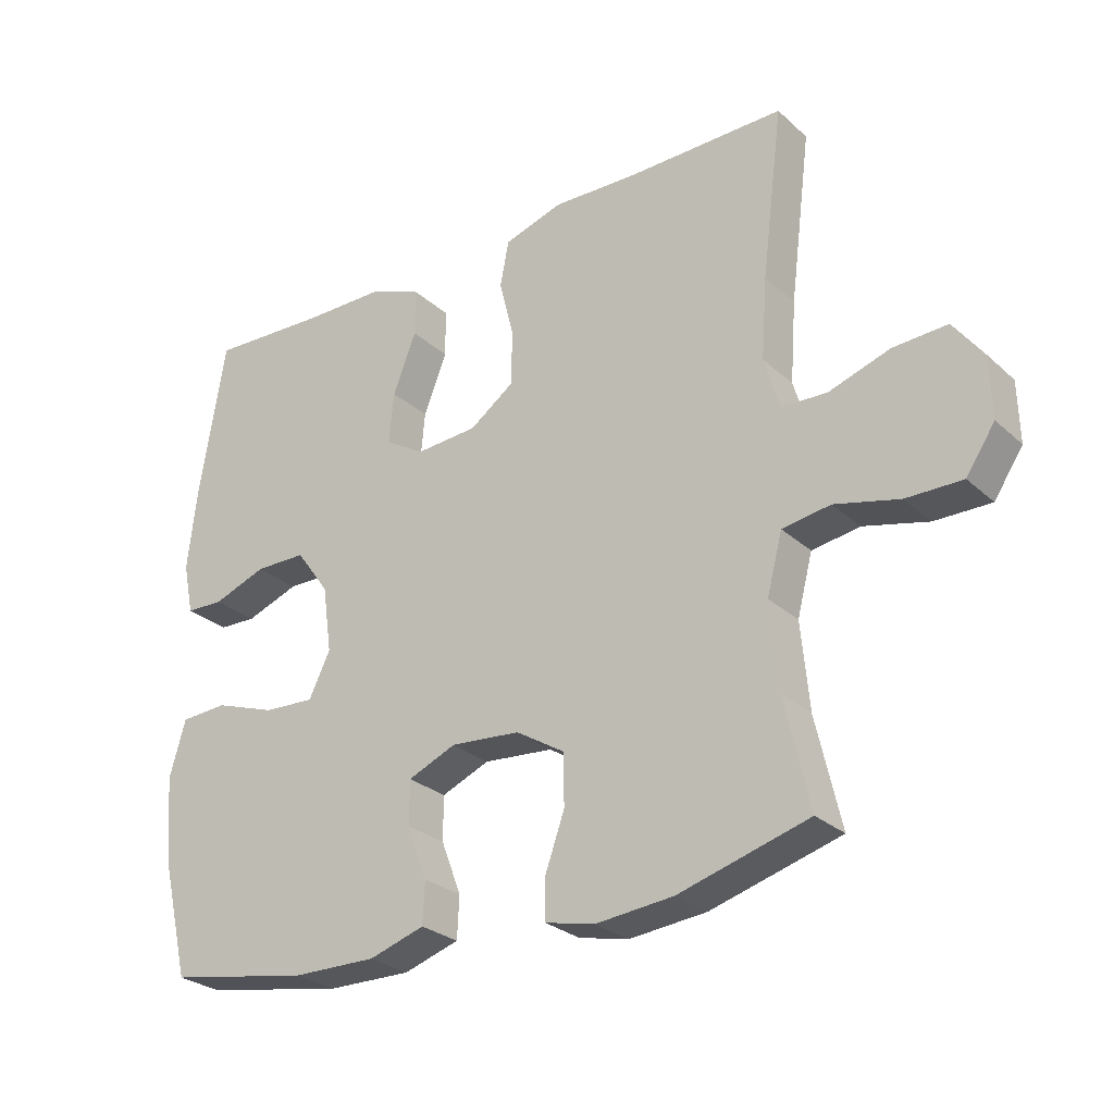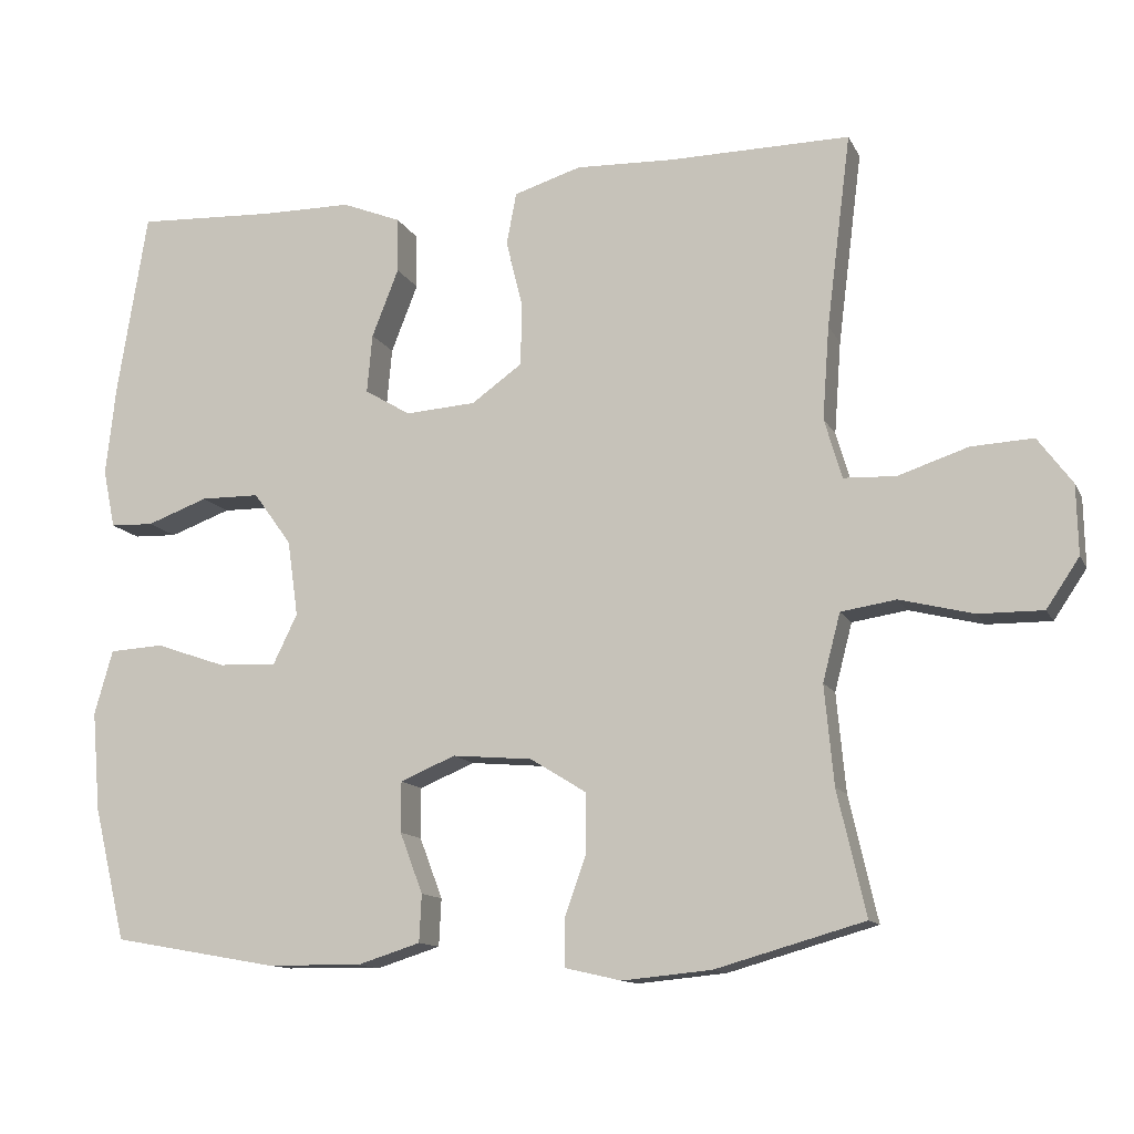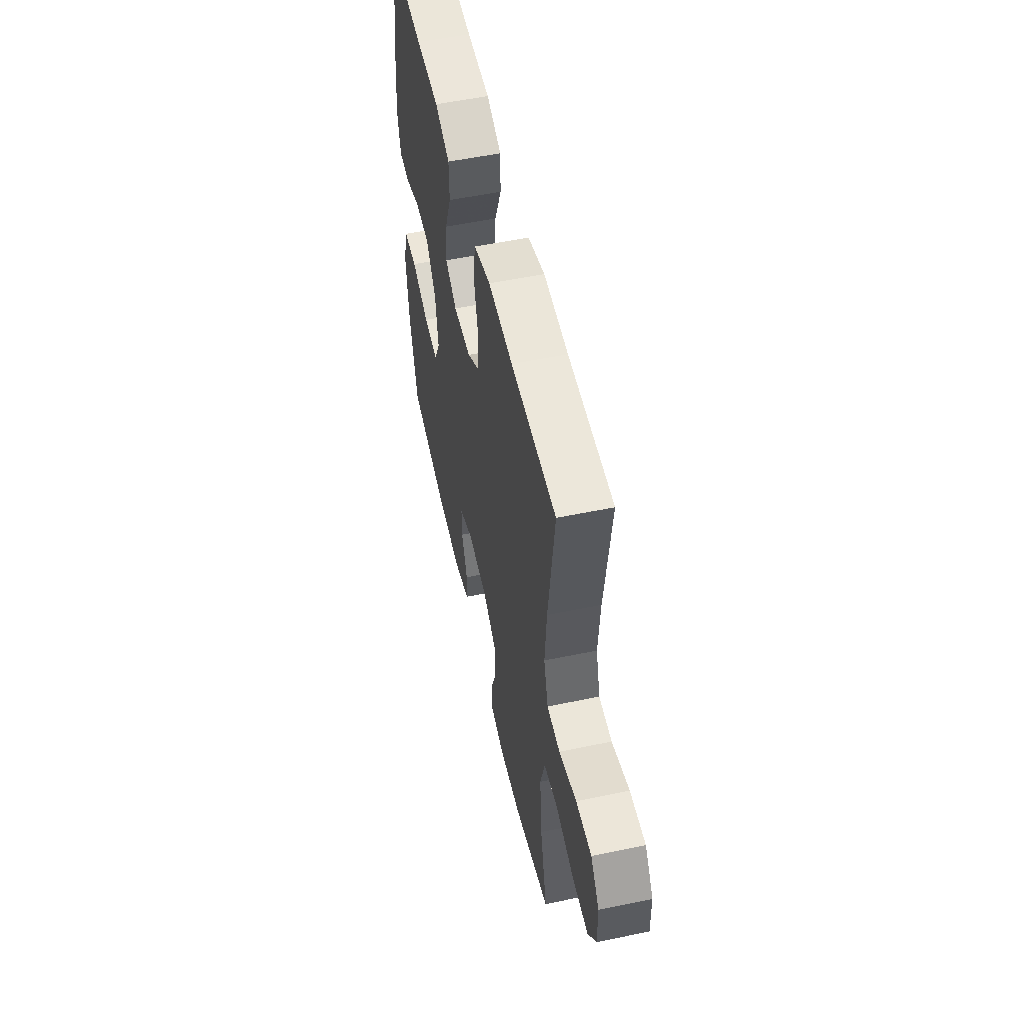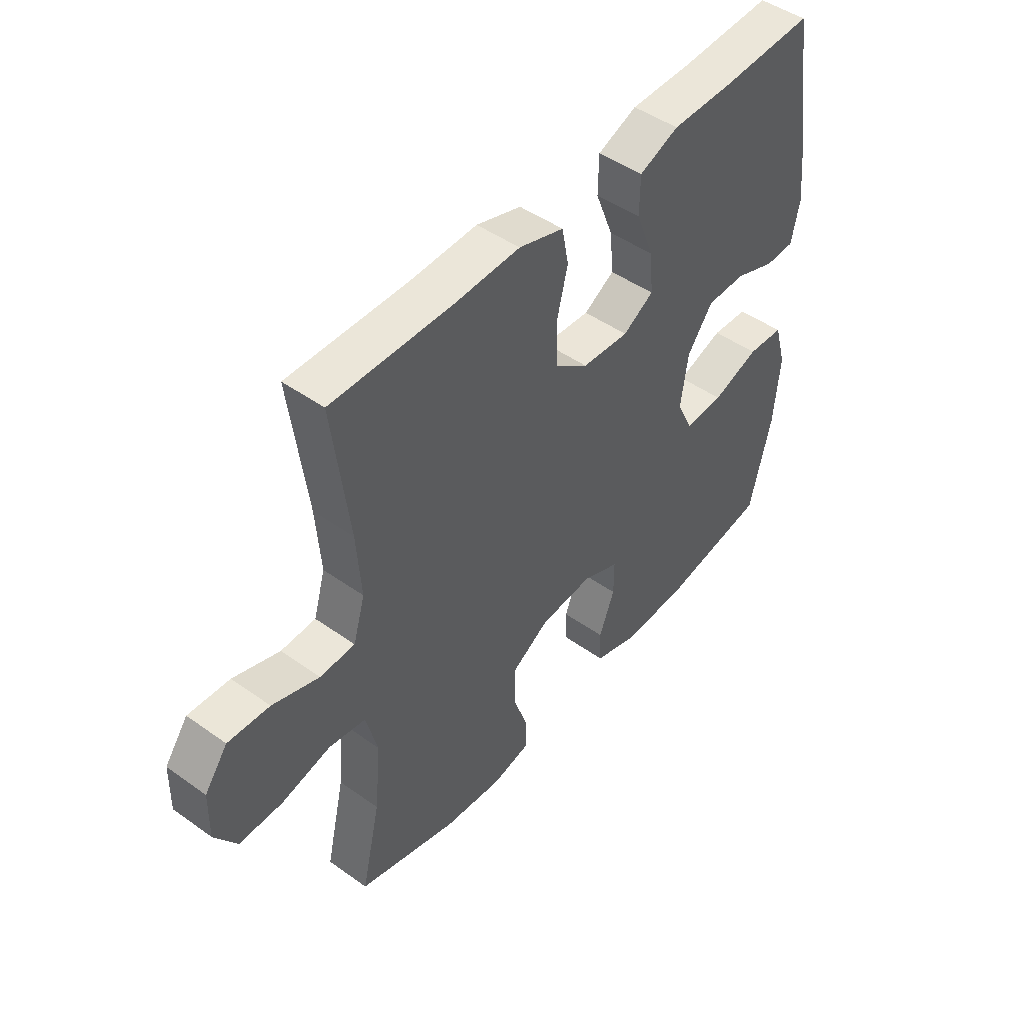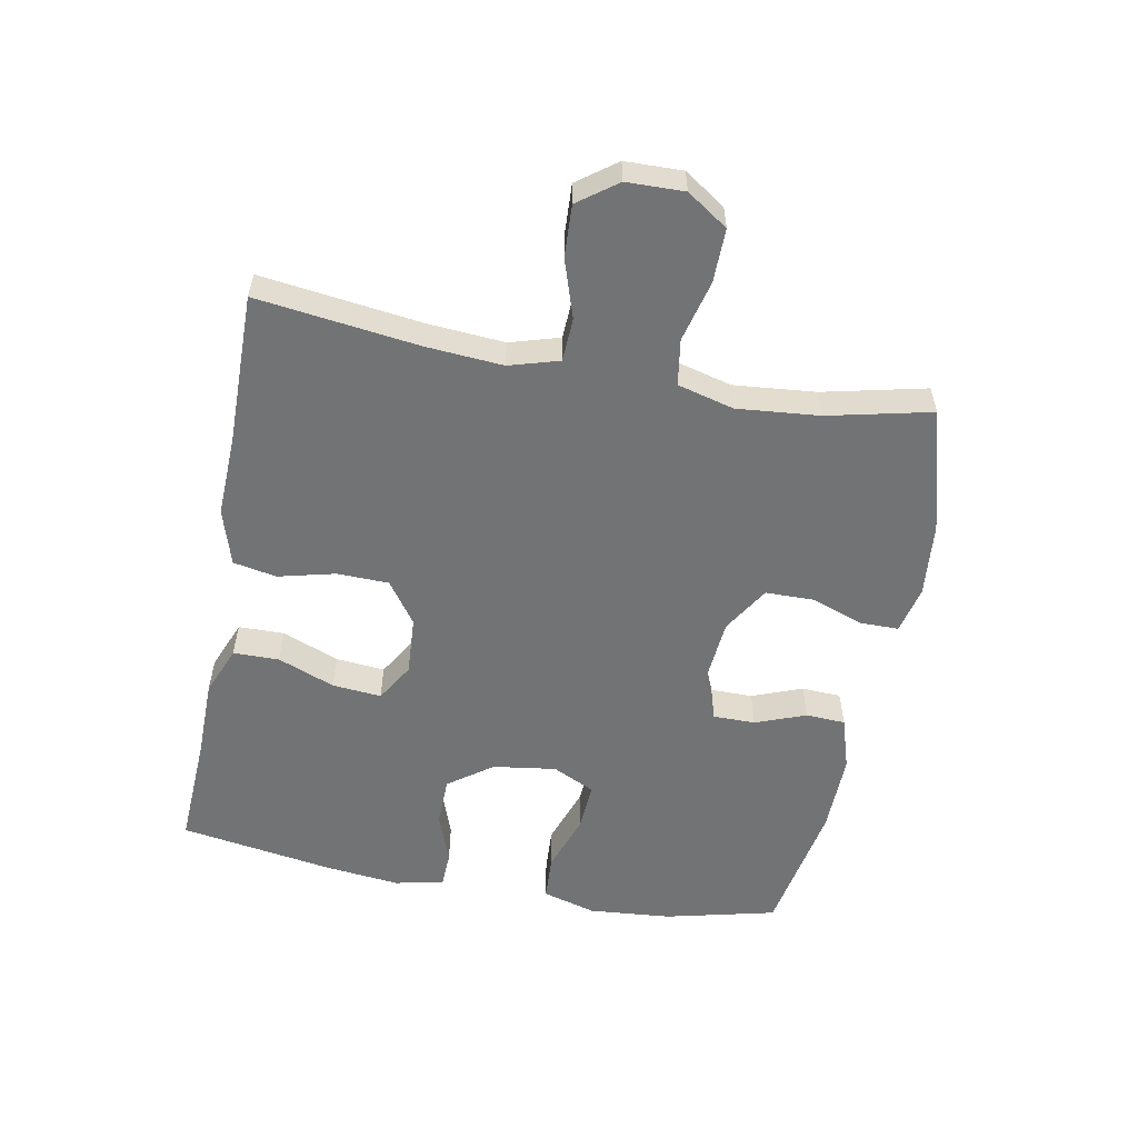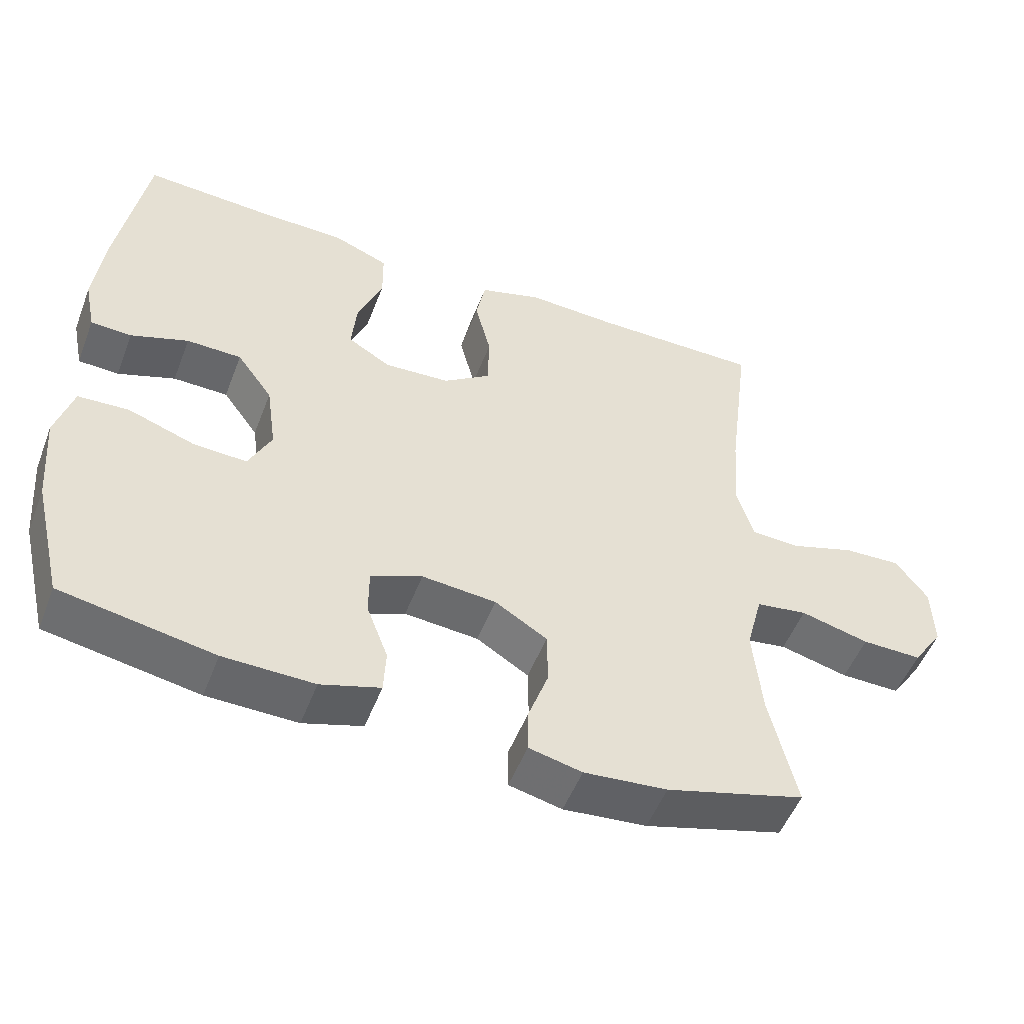
<metadata>
{"format":"obj","ext":"obj","renderer":"f3d","projection":"perspective","resolution":1024,"background":"white","views":[{"elev":-27.4,"azim":36.6,"up":"+Z"},{"elev":-12.5,"azim":18.2,"up":"+Z"},{"elev":54.3,"azim":77.5,"up":"+Z"},{"elev":47.1,"azim":128.9,"up":"+Z"},{"elev":-55.9,"azim":79.3,"up":"+Y"},{"elev":-52.0,"azim":-20.9,"up":"+Z"}]}
</metadata>
<code>
v -0.5 0.07 -0.5
v -0.542 0.07 -0.326
v -0.553 0.07 -0.196
v -0.529 0.07 -0.112
v -0.458 0.07 -0.108
v -0.366 0.07 -0.14
v -0.29 0.07 -0.144
v -0.258 0.07 -0.078
v -0.272 0.07 0.021
v -0.322 0.07 0.09
v -0.399 0.07 0.091
v -0.479 0.07 0.062
v -0.536 0.07 0.064
v -0.552 0.07 0.141
v -0.539 0.07 0.259
v -0.5 0.07 0.5
v -0.32 0.07 0.491
v -0.199 0.07 0.49
v -0.122 0.07 0.459
v -0.121 0.07 0.387
v -0.156 0.07 0.298
v -0.163 0.07 0.221
v -0.103 0.07 0.185
v -0.011 0.07 0.191
v 0.055 0.07 0.238
v 0.057 0.07 0.319
v 0.035 0.07 0.408
v 0.048 0.07 0.476
v 0.136 0.07 0.503
v 0.264 0.07 0.498
v 0.5 0.07 0.5
v 0.468 0.07 0.248
v 0.459 0.07 0.127
v 0.482 0.07 0.049
v 0.55 0.07 0.046
v 0.641 0.07 0.076
v 0.722 0.07 0.08
v 0.767 0.07 0.019
v 0.769 0.07 -0.071
v 0.726 0.07 -0.135
v 0.642 0.07 -0.134
v 0.546 0.07 -0.11
v 0.474 0.07 -0.121
v 0.451 0.07 -0.209
v 0.463 0.07 -0.338
v 0.5 0.07 -0.5
v 0.306 0.07 -0.555
v 0.19 0.07 -0.566
v 0.116 0.07 -0.549
v 0.116 0.07 -0.489
v 0.145 0.07 -0.407
v 0.144 0.07 -0.331
v 0.071 0.07 -0.286
v -0.033 0.07 -0.277
v -0.105 0.07 -0.307
v -0.105 0.07 -0.373
v -0.075 0.07 -0.452
v -0.078 0.07 -0.514
v -0.161 0.07 -0.54
v -0.287 0.07 -0.538
v -0.5 0 -0.5
v -0.542 0 -0.326
v -0.553 0 -0.196
v -0.529 0 -0.112
v -0.458 0 -0.108
v -0.366 0 -0.14
v -0.29 0 -0.144
v -0.258 0 -0.078
v -0.272 0 0.021
v -0.322 0 0.09
v -0.399 0 0.091
v -0.479 0 0.062
v -0.536 0 0.064
v -0.552 0 0.141
v -0.539 0 0.259
v -0.5 0 0.5
v -0.32 0 0.491
v -0.199 0 0.49
v -0.122 0 0.459
v -0.121 0 0.387
v -0.156 0 0.298
v -0.163 0 0.221
v -0.103 0 0.185
v -0.011 0 0.191
v 0.055 0 0.238
v 0.057 0 0.319
v 0.035 0 0.408
v 0.048 0 0.476
v 0.136 0 0.503
v 0.264 0 0.498
v 0.5 0 0.5
v 0.468 0 0.248
v 0.459 0 0.127
v 0.482 0 0.049
v 0.55 0 0.046
v 0.641 0 0.076
v 0.722 0 0.08
v 0.767 0 0.019
v 0.769 0 -0.071
v 0.726 0 -0.135
v 0.642 0 -0.134
v 0.546 0 -0.11
v 0.474 0 -0.121
v 0.451 0 -0.209
v 0.463 0 -0.338
v 0.5 0 -0.5
v 0.306 0 -0.555
v 0.19 0 -0.566
v 0.116 0 -0.549
v 0.116 0 -0.489
v 0.145 0 -0.407
v 0.144 0 -0.331
v 0.071 0 -0.286
v -0.033 0 -0.277
v -0.105 0 -0.307
v -0.105 0 -0.373
v -0.075 0 -0.452
v -0.078 0 -0.514
v -0.161 0 -0.54
v -0.287 0 -0.538
f 56 57 58 59
f 55 56 59 60
f 48 49 50 51
f 48 51 52
f 45 46 47 48
f 44 45 48 52
f 43 44 52 53
f 39 40 41 42
f 39 42 43
f 38 39 43
f 35 36 37 38
f 34 35 38 43
f 33 34 43 53
f 30 31 32
f 26 27 28 29
f 25 26 29 30
f 18 19 20 21
f 17 18 21 22
f 16 17 22
f 15 16 22
f 14 15 22 23
f 11 12 13 14
f 10 11 14 23
f 3 4 5 6
f 3 6 7
f 2 3 7
f 55 60 1 2
f 54 55 2 7
f 53 54 7 8
f 33 53 8 9
f 25 30 32 33
f 24 25 33
f 23 24 33
f 9 10 23 33
f 119 118 117 116
f 120 119 116 115
f 111 110 109 108
f 112 111 108
f 108 107 106 105
f 112 108 105 104
f 113 112 104 103
f 102 101 100 99
f 103 102 99
f 103 99 98
f 98 97 96 95
f 103 98 95 94
f 113 103 94 93
f 92 91 90
f 89 88 87 86
f 90 89 86 85
f 81 80 79 78
f 82 81 78 77
f 82 77 76
f 82 76 75
f 83 82 75 74
f 74 73 72 71
f 83 74 71 70
f 66 65 64 63
f 67 66 63
f 67 63 62
f 62 61 120 115
f 67 62 115 114
f 68 67 114 113
f 69 68 113 93
f 93 92 90 85
f 93 85 84
f 93 84 83
f 93 83 70 69
f 1 61 62 2
f 2 62 63 3
f 3 63 64 4
f 4 64 65 5
f 5 65 66 6
f 6 66 67 7
f 7 67 68 8
f 8 68 69 9
f 9 69 70 10
f 10 70 71 11
f 11 71 72 12
f 12 72 73 13
f 13 73 74 14
f 14 74 75 15
f 15 75 76 16
f 16 76 77 17
f 17 77 78 18
f 18 78 79 19
f 19 79 80 20
f 20 80 81 21
f 21 81 82 22
f 22 82 83 23
f 23 83 84 24
f 24 84 85 25
f 25 85 86 26
f 26 86 87 27
f 27 87 88 28
f 28 88 89 29
f 29 89 90 30
f 30 90 91 31
f 31 91 92 32
f 32 92 93 33
f 33 93 94 34
f 34 94 95 35
f 35 95 96 36
f 36 96 97 37
f 37 97 98 38
f 38 98 99 39
f 39 99 100 40
f 40 100 101 41
f 41 101 102 42
f 42 102 103 43
f 43 103 104 44
f 44 104 105 45
f 45 105 106 46
f 46 106 107 47
f 47 107 108 48
f 48 108 109 49
f 49 109 110 50
f 50 110 111 51
f 51 111 112 52
f 52 112 113 53
f 53 113 114 54
f 54 114 115 55
f 55 115 116 56
f 56 116 117 57
f 57 117 118 58
f 58 118 119 59
f 59 119 120 60
f 60 120 61 1

</code>
